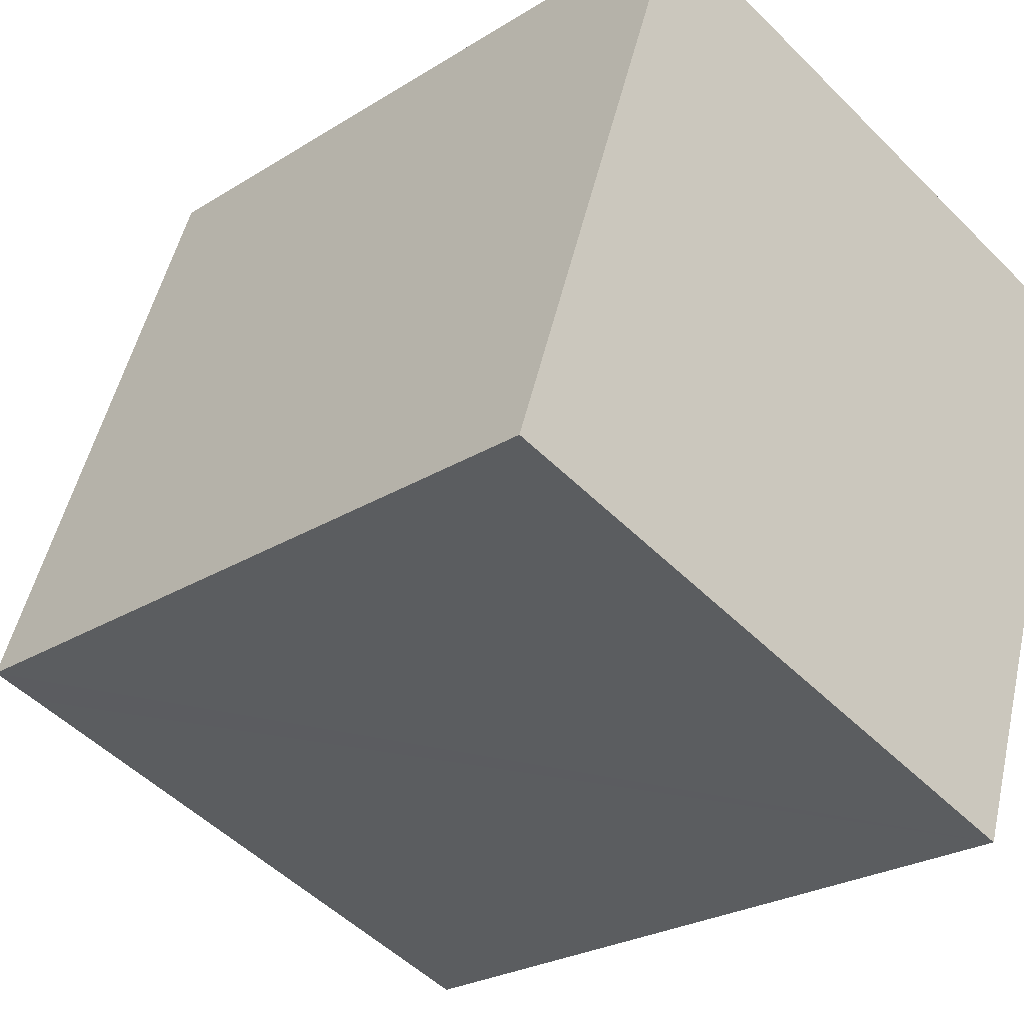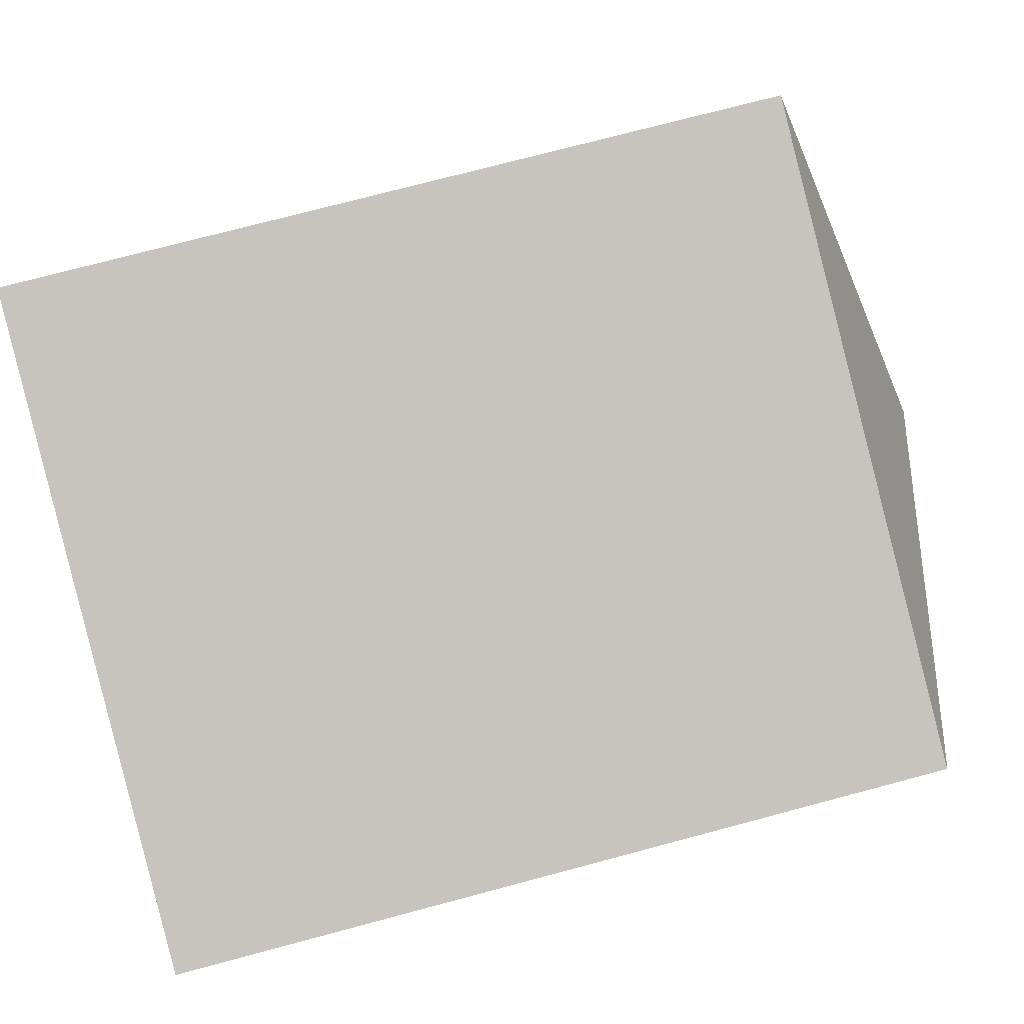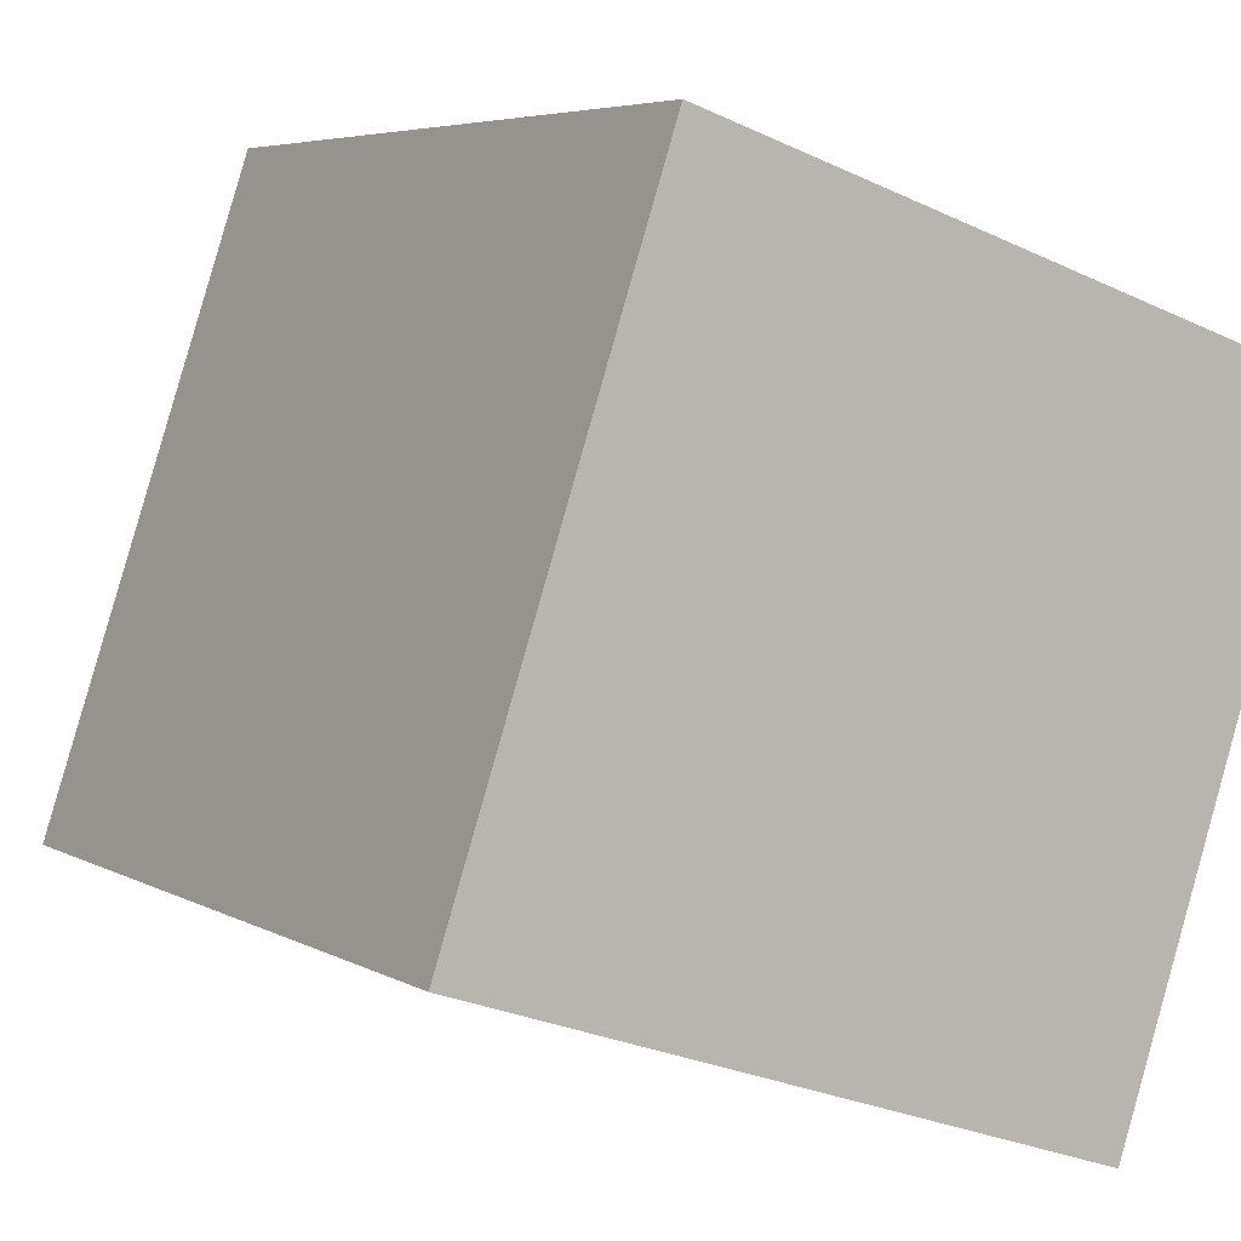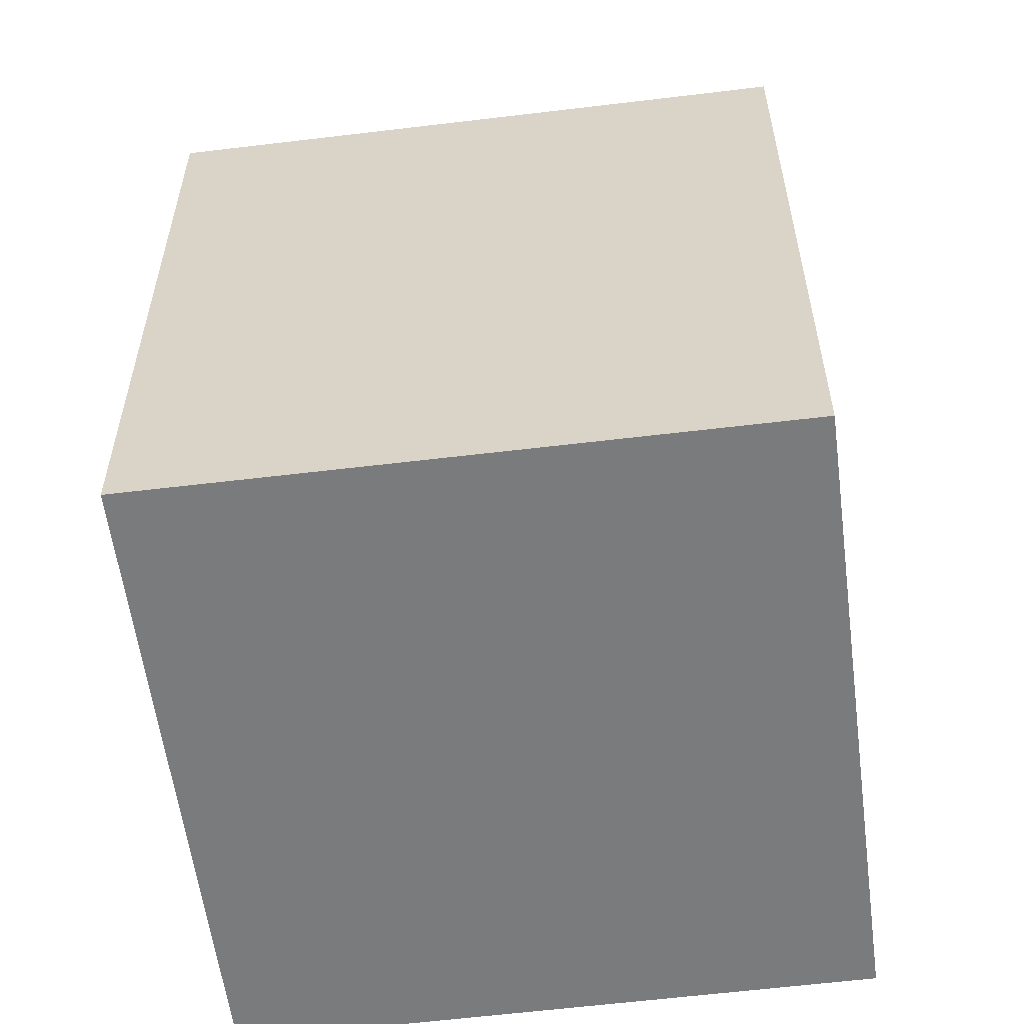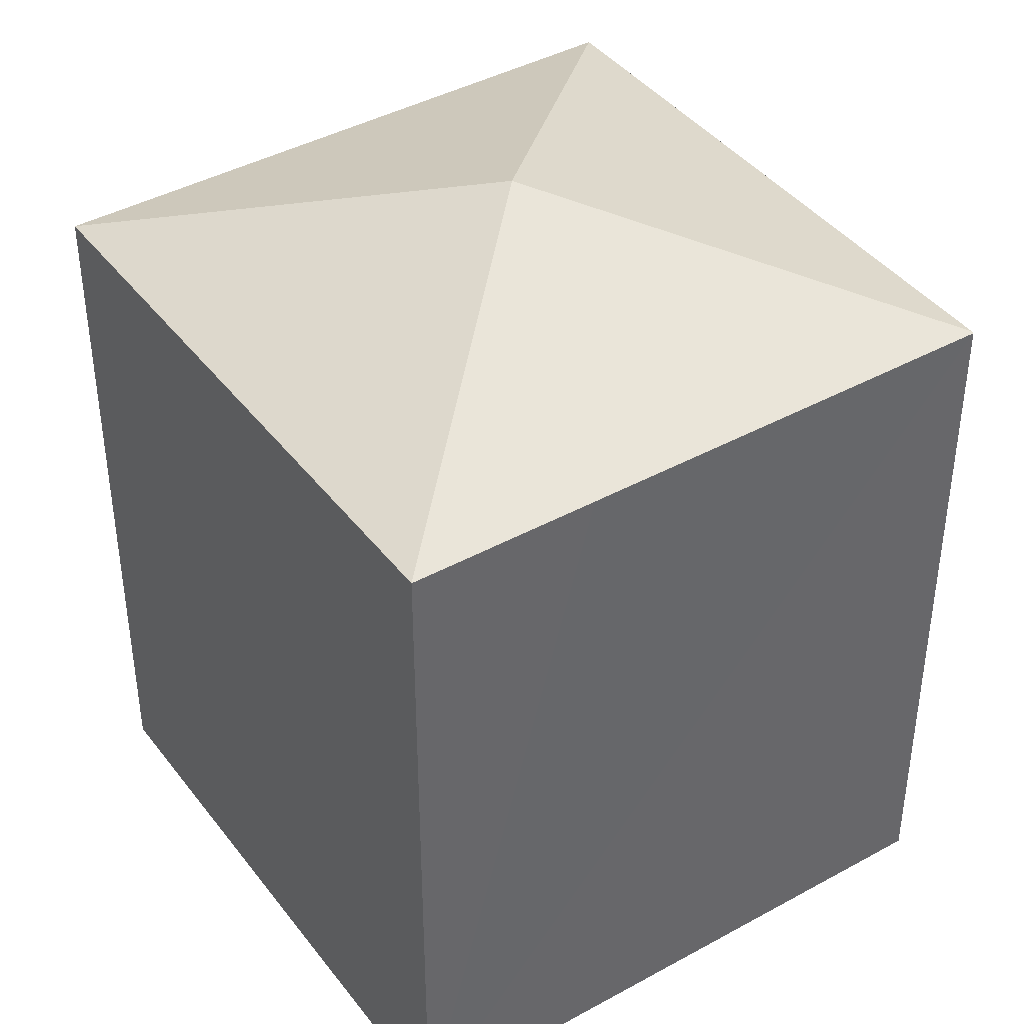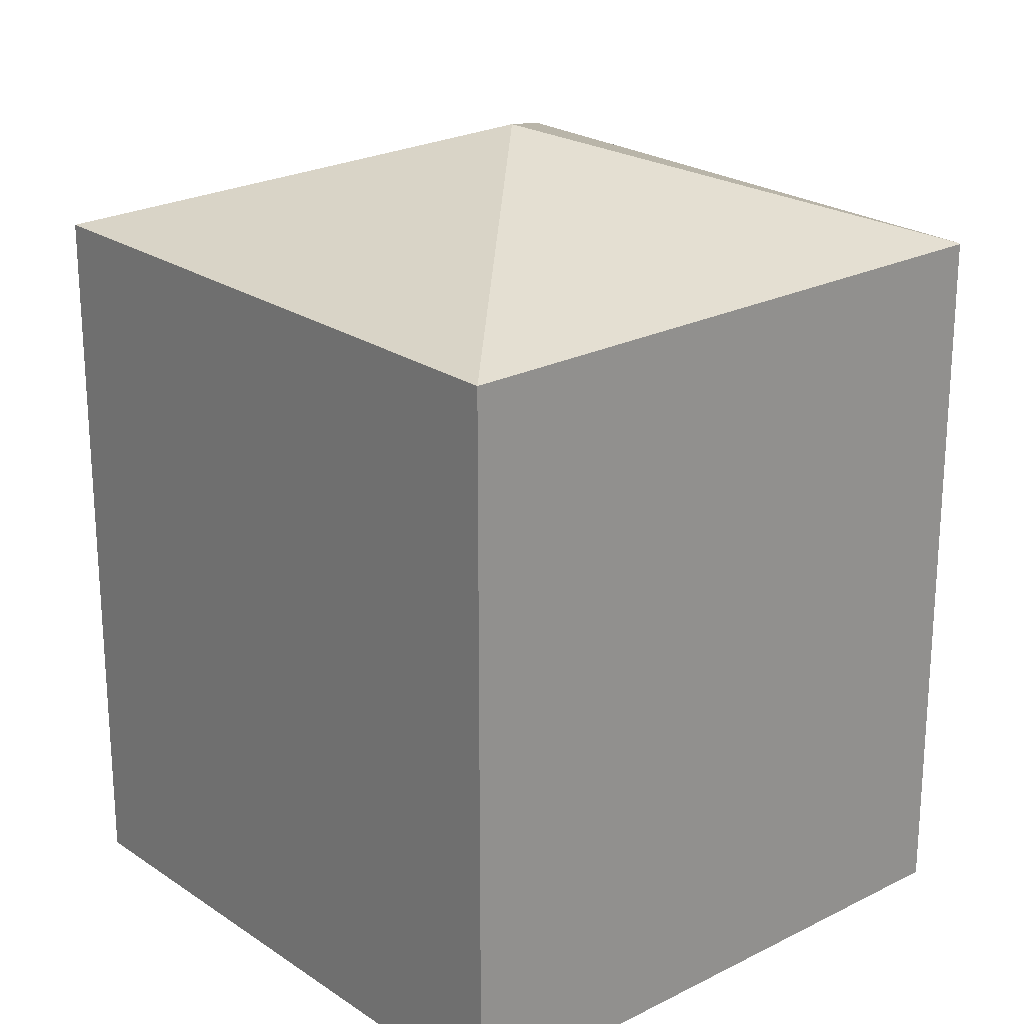
<metadata>
{"format":"obj","ext":"obj","renderer":"f3d","projection":"perspective","resolution":1024,"background":"white","views":[{"elev":-24.8,"azim":-44.3,"up":"+Z"},{"elev":73.0,"azim":75.0,"up":"+Z"},{"elev":5.2,"azim":-30.8,"up":"+Z"},{"elev":-58.3,"azim":-154.2,"up":"+Y"},{"elev":41.2,"azim":-15.4,"up":"+Y"},{"elev":22.9,"azim":-22.6,"up":"+Y"}]}
</metadata>
<code>
v  10.15 12.58 -3.429
v  6.949 14.54 3.485
v  10.41 12.58 -3.52
v  6.635 12.58 -2.241
v  0.807 12.58 -0.268
v  0 12.58 7.702e-16
v  13.29 12.58 5.154
v  13.89 12.58 6.97
v  1.723 12.58 5.176
v  3.486 12.58 10.47
v  6.635 12.58 9.424
v  13.9 12.56 7.004
v  10.41 2.155e-16 -3.52
v  0 0 0
v  10.15 2.1e-16 -3.429
v  6.635 1.372e-16 -2.241
v  0.807 1.641e-17 -0.268
v  3.486 -6.412e-16 10.47
v  1.723 -3.169e-16 5.176
v  13.9 -4.289e-16 7.004
v  6.635 -5.771e-16 9.424
v  13.89 -4.268e-16 6.97
v  13.29 -3.156e-16 5.154
g defaultobject
f 1 2 3
f 2 1 4
f 2 4 5
f 2 5 6
f 2 7 3
f 7 2 8
f 9 2 6
f 2 9 10
f 11 2 10
f 2 11 12
f 2 12 8
f 13 1 3
f 1 13 4
f 4 13 5
f 5 13 6
f 6 13 14
f 14 13 15
f 14 15 16
f 14 16 17
f 14 9 6
f 9 14 10
f 10 14 18
f 18 14 19
f 18 11 10
f 11 18 12
f 12 18 20
f 20 18 21
f 12 7 8
f 7 12 20
f 7 20 3
f 3 20 13
f 13 20 22
f 13 22 23
f 19 21 18
f 21 19 20
f 20 19 14
f 20 14 17
f 20 17 16
f 20 16 23
f 23 16 13
f 13 16 15

</code>
